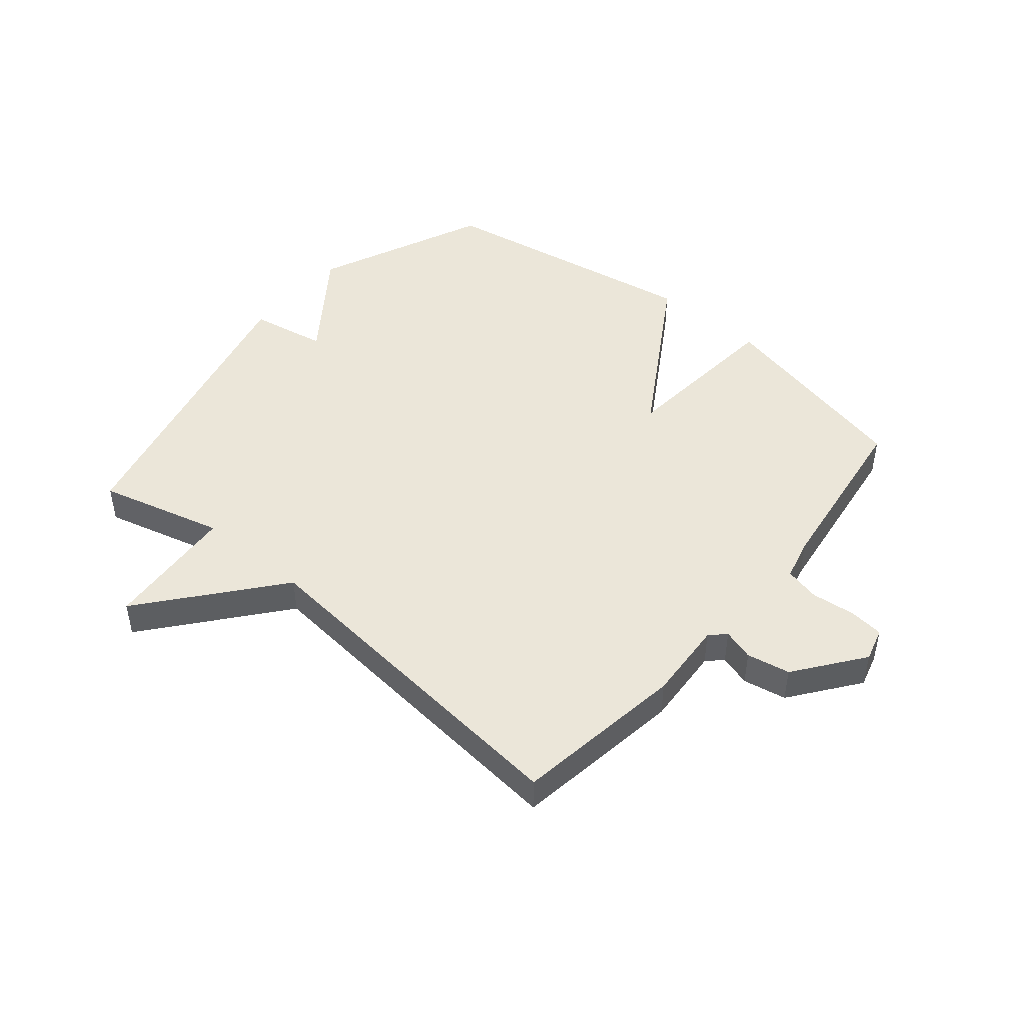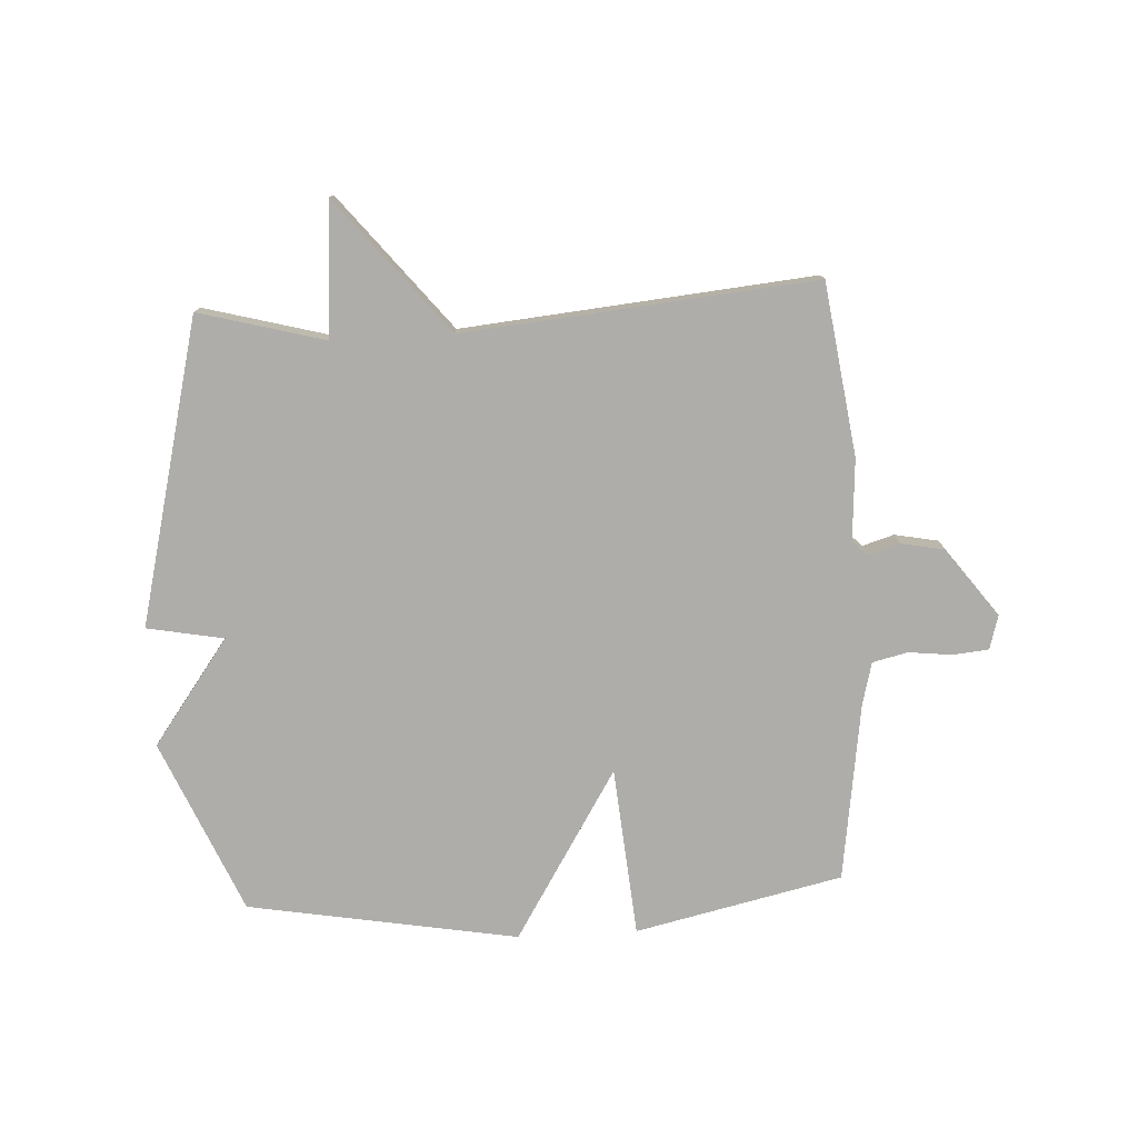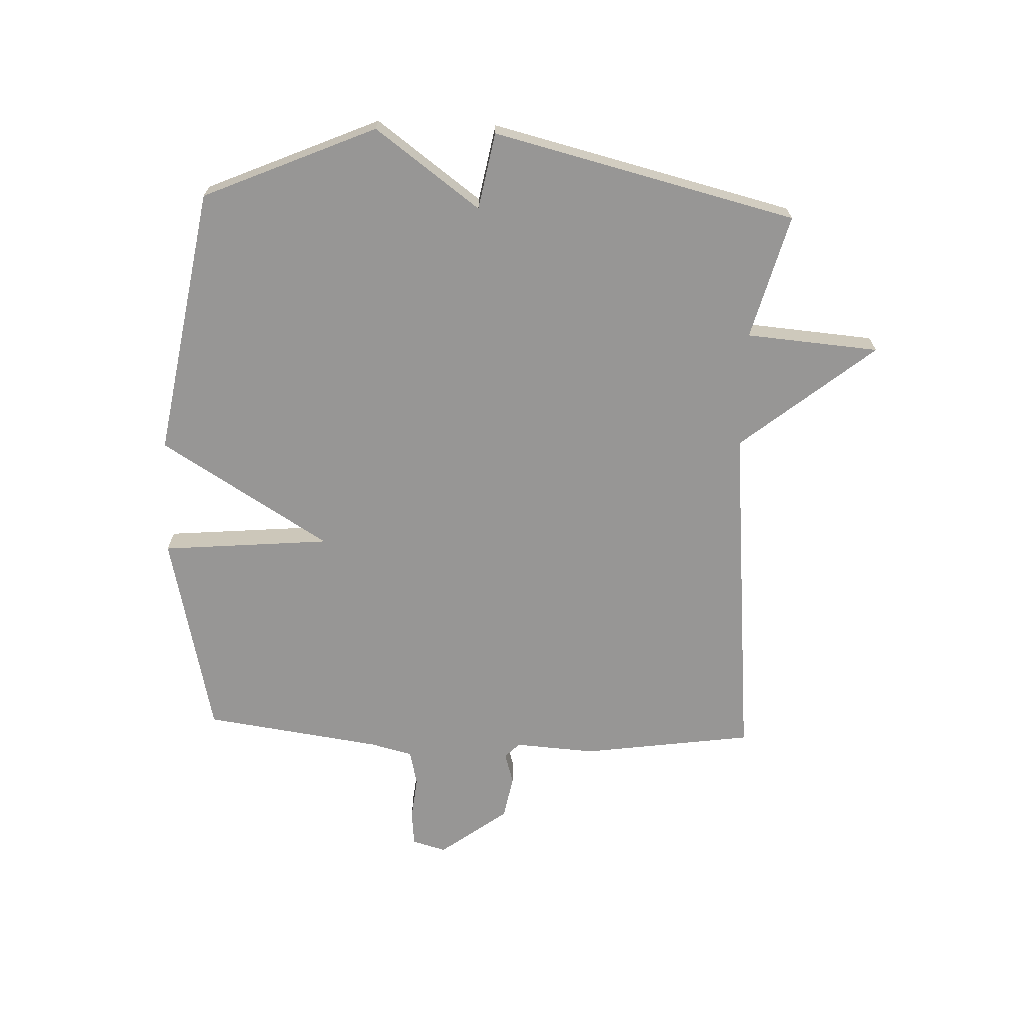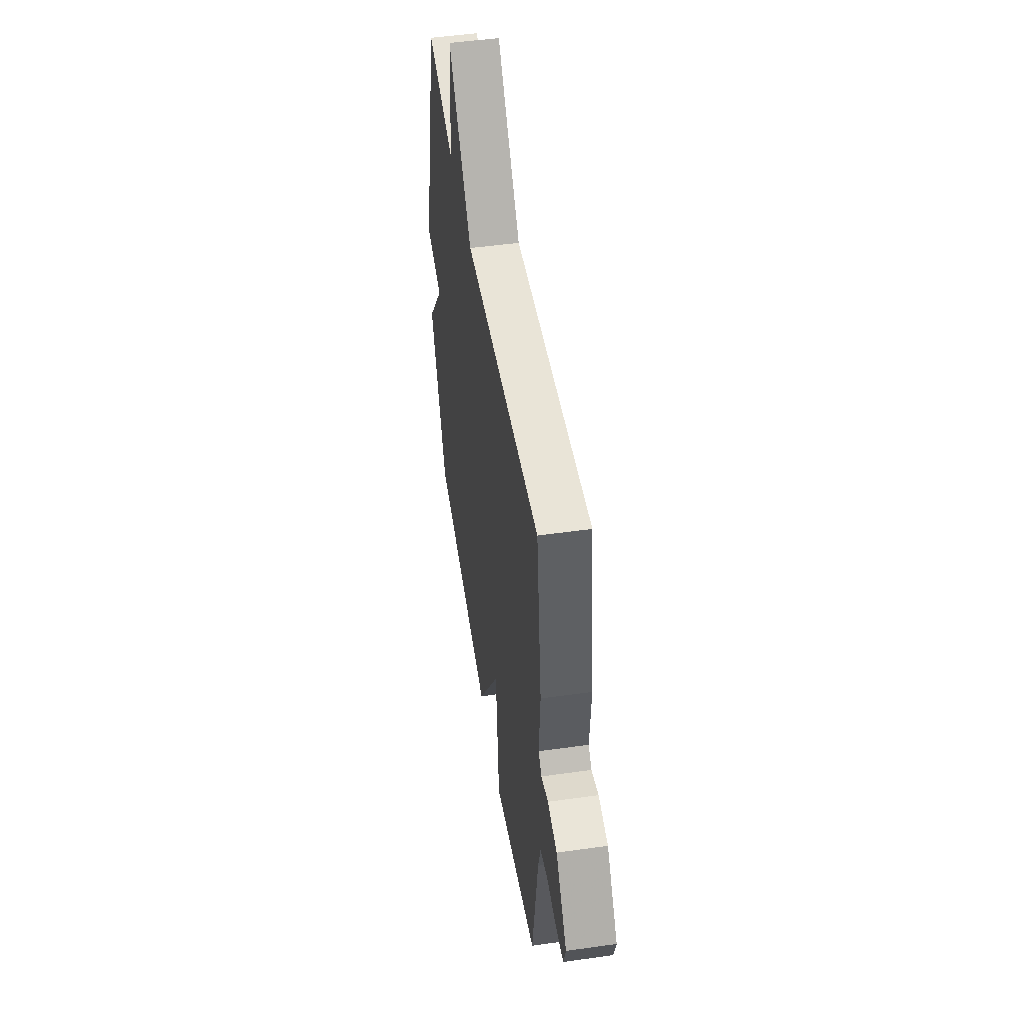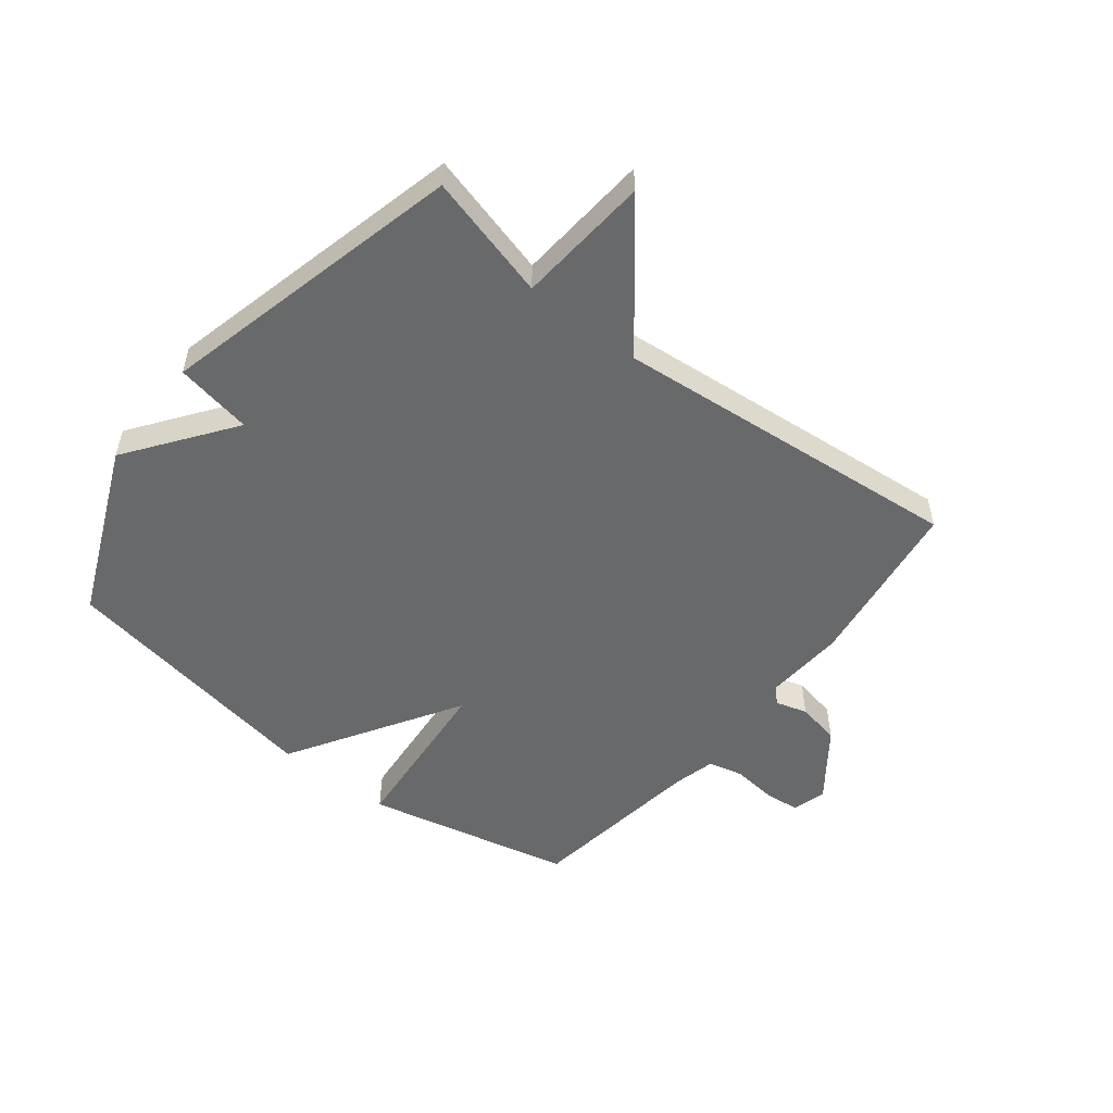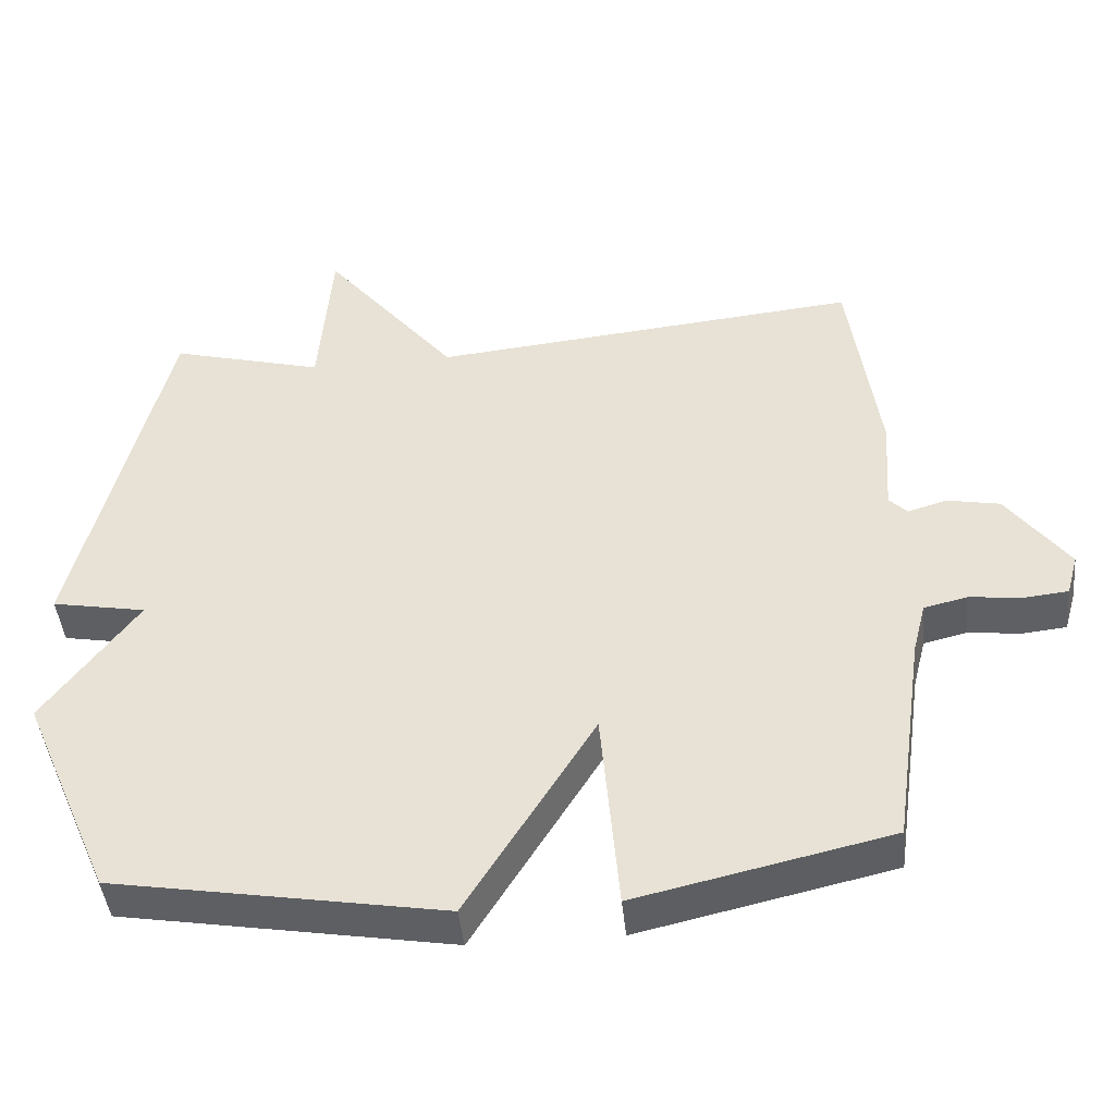
<metadata>
{"format":"obj","ext":"obj","renderer":"f3d","projection":"perspective","resolution":1024,"background":"white","views":[{"elev":46.8,"azim":40.1,"up":"+Y"},{"elev":-77.4,"azim":3.0,"up":"+Y"},{"elev":-68.0,"azim":-92.2,"up":"+Y"},{"elev":49.4,"azim":81.1,"up":"+Z"},{"elev":-52.6,"azim":-38.2,"up":"+Y"},{"elev":-44.3,"azim":5.8,"up":"+Z"}]}
</metadata>
<code>
v -0.5 0.07 0.5
v -0.29 0.07 0.444
v -0.272 0.07 0.668
v -0.09 0.07 0.444
v 0.5 0.07 0.5
v 0.541 0.07 0.211
v 0.532 0.07 0.076
v 0.557 0.07 0.051
v 0.61 0.07 0.067
v 0.683 0.07 0.053
v 0.768 0.07 -0.061
v 0.752 0.07 -0.118
v 0.693 0.07 -0.124
v 0.619 0.07 -0.116
v 0.56 0.07 -0.13
v 0.542 0.07 -0.201
v 0.5 0.07 -0.5
v 0.153 0.07 -0.578
v 0.128 0.07 -0.294
v -0.047 0.07 -0.578
v -0.5 0.07 -0.5
v -0.625 0.07 -0.21
v -0.496 0.07 -0.034
v -0.625 0.07 -0.01
v -0.5 0 0.5
v -0.29 0 0.444
v -0.272 0 0.668
v -0.09 0 0.444
v 0.5 0 0.5
v 0.541 0 0.211
v 0.532 0 0.076
v 0.557 0 0.051
v 0.61 0 0.067
v 0.683 0 0.053
v 0.768 0 -0.061
v 0.752 0 -0.118
v 0.693 0 -0.124
v 0.619 0 -0.116
v 0.56 0 -0.13
v 0.542 0 -0.201
v 0.5 0 -0.5
v 0.153 0 -0.578
v 0.128 0 -0.294
v -0.047 0 -0.578
v -0.5 0 -0.5
v -0.625 0 -0.21
v -0.496 0 -0.034
v -0.625 0 -0.01
f 23 24 1 2
f 21 22 23
f 20 21 23
f 19 20 23
f 19 23 2
f 16 17 18 19
f 15 16 19 2
f 14 15 2
f 12 13 14
f 11 12 14
f 10 11 14
f 9 10 14
f 8 9 14
f 7 8 14 2
f 4 5 6 7
f 4 7 2
f 2 3 4
f 26 25 48 47
f 47 46 45
f 47 45 44
f 47 44 43
f 26 47 43
f 43 42 41 40
f 26 43 40 39
f 26 39 38
f 38 37 36
f 38 36 35
f 38 35 34
f 38 34 33
f 38 33 32
f 26 38 32 31
f 31 30 29 28
f 26 31 28
f 28 27 26
f 1 25 26 2
f 2 26 27 3
f 3 27 28 4
f 4 28 29 5
f 5 29 30 6
f 6 30 31 7
f 7 31 32 8
f 8 32 33 9
f 9 33 34 10
f 10 34 35 11
f 11 35 36 12
f 12 36 37 13
f 13 37 38 14
f 14 38 39 15
f 15 39 40 16
f 16 40 41 17
f 17 41 42 18
f 18 42 43 19
f 19 43 44 20
f 20 44 45 21
f 21 45 46 22
f 22 46 47 23
f 23 47 48 24
f 24 48 25 1

</code>
